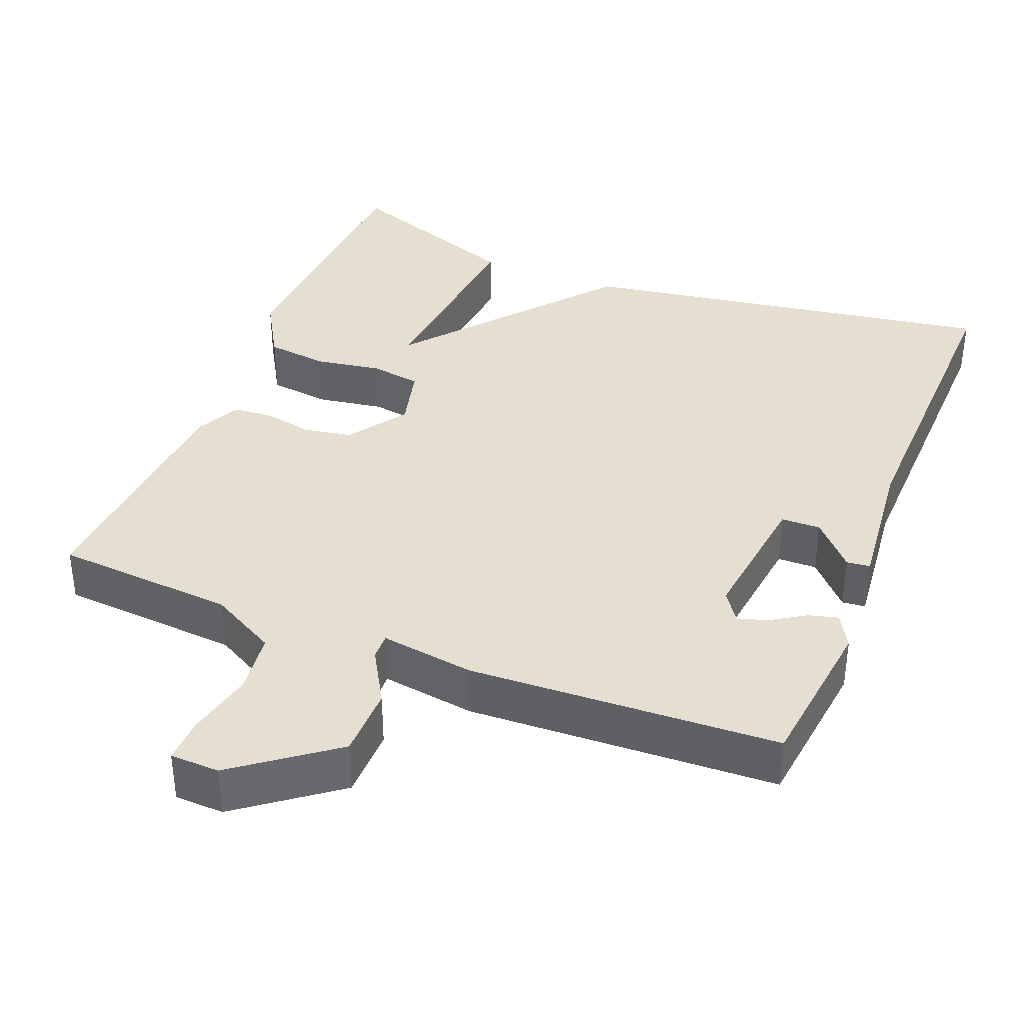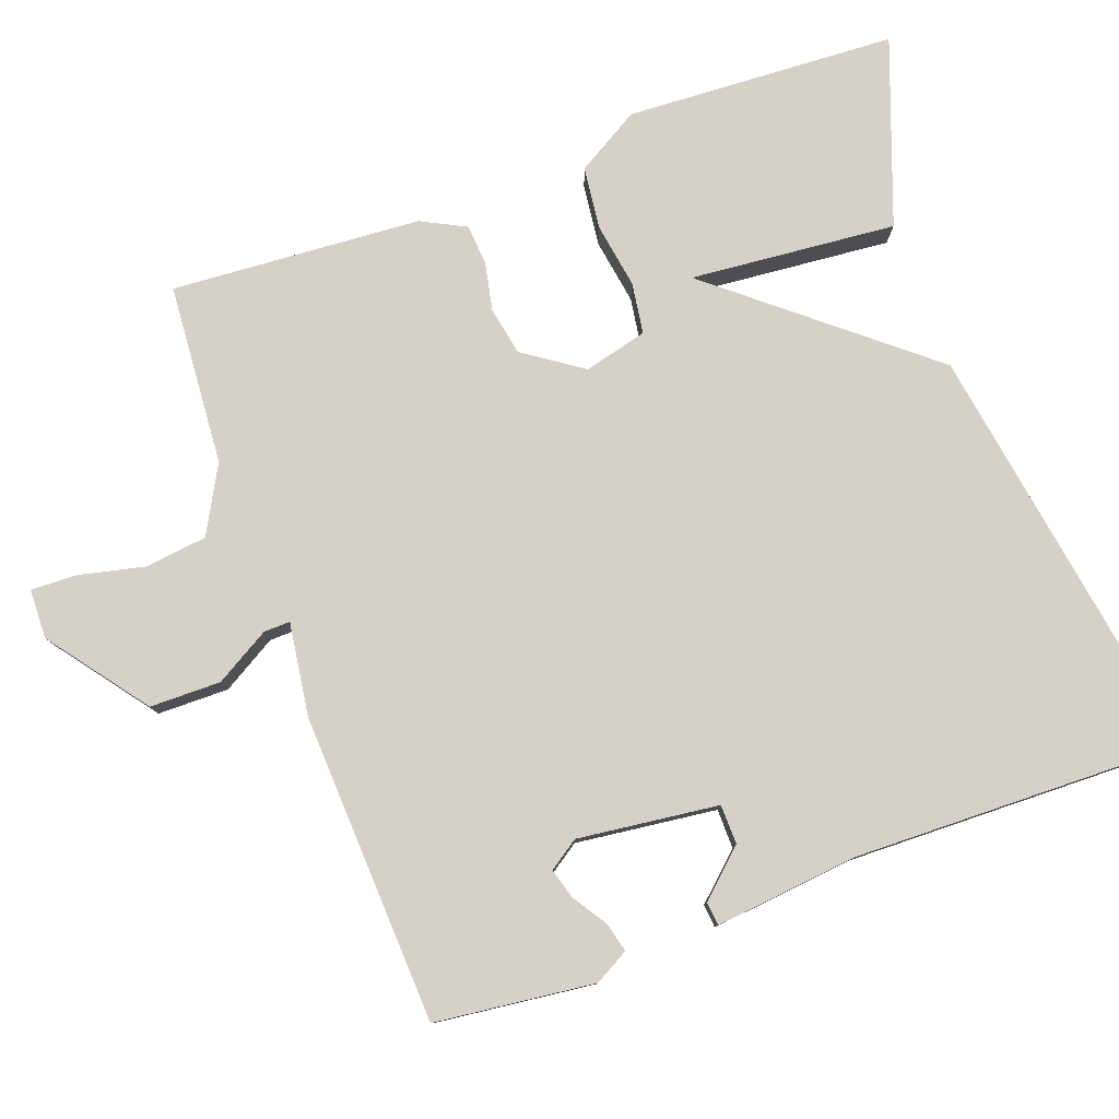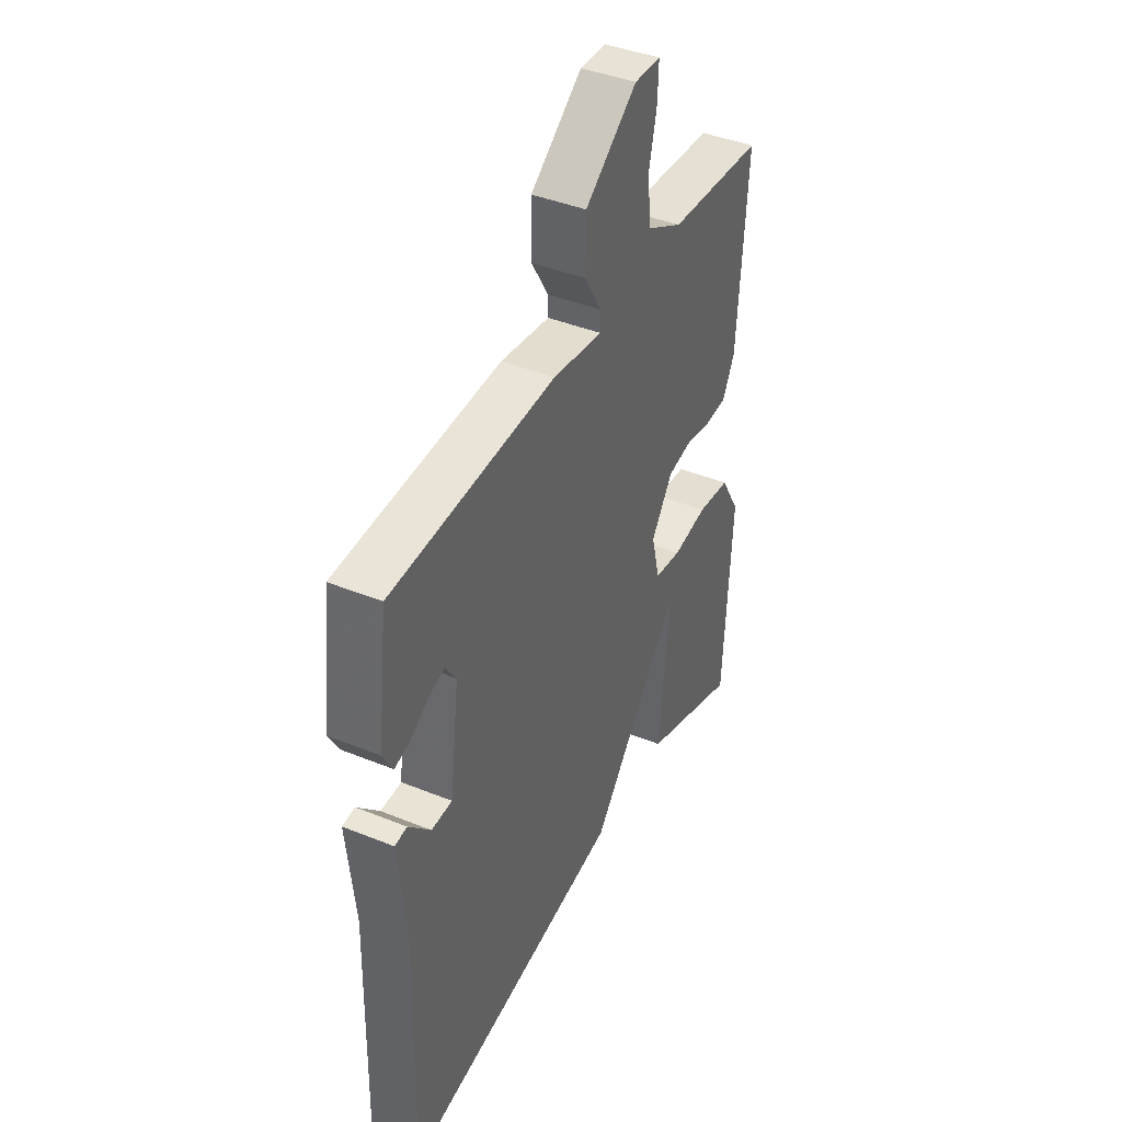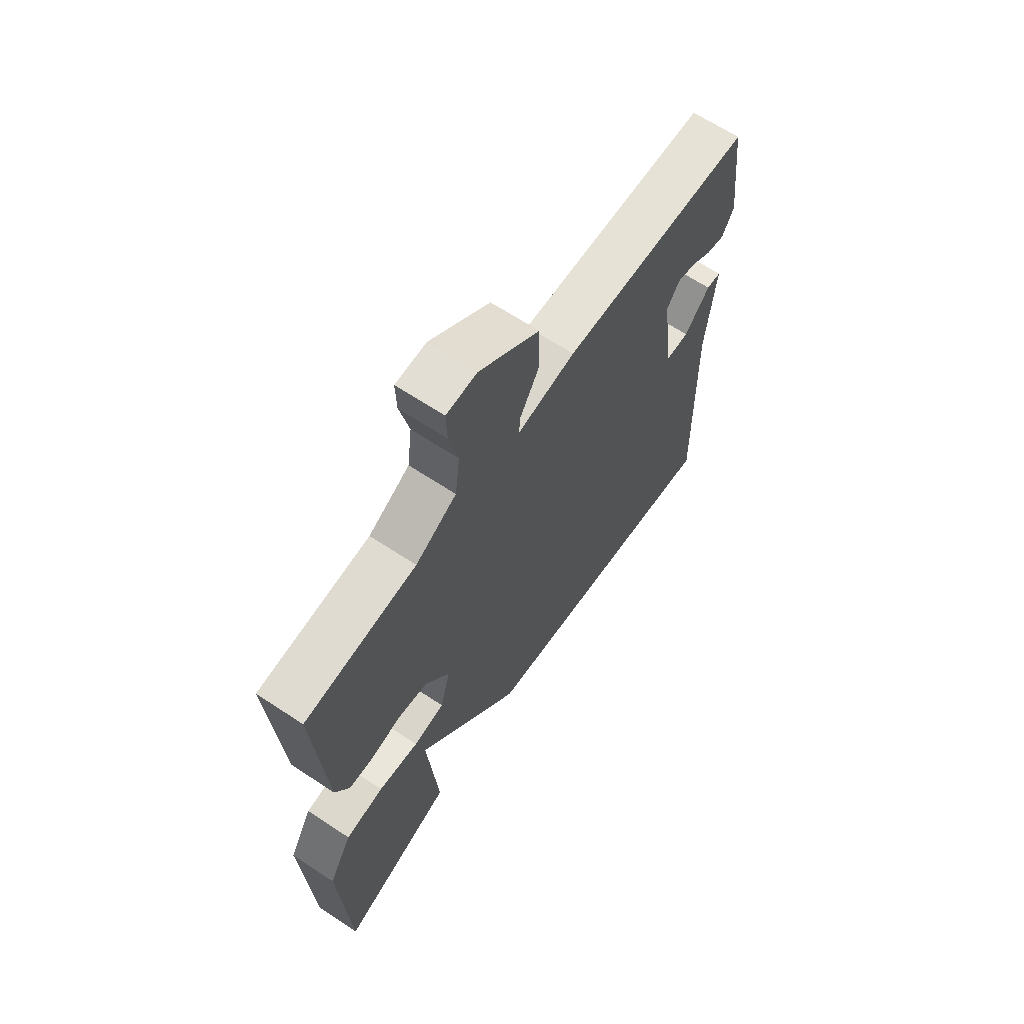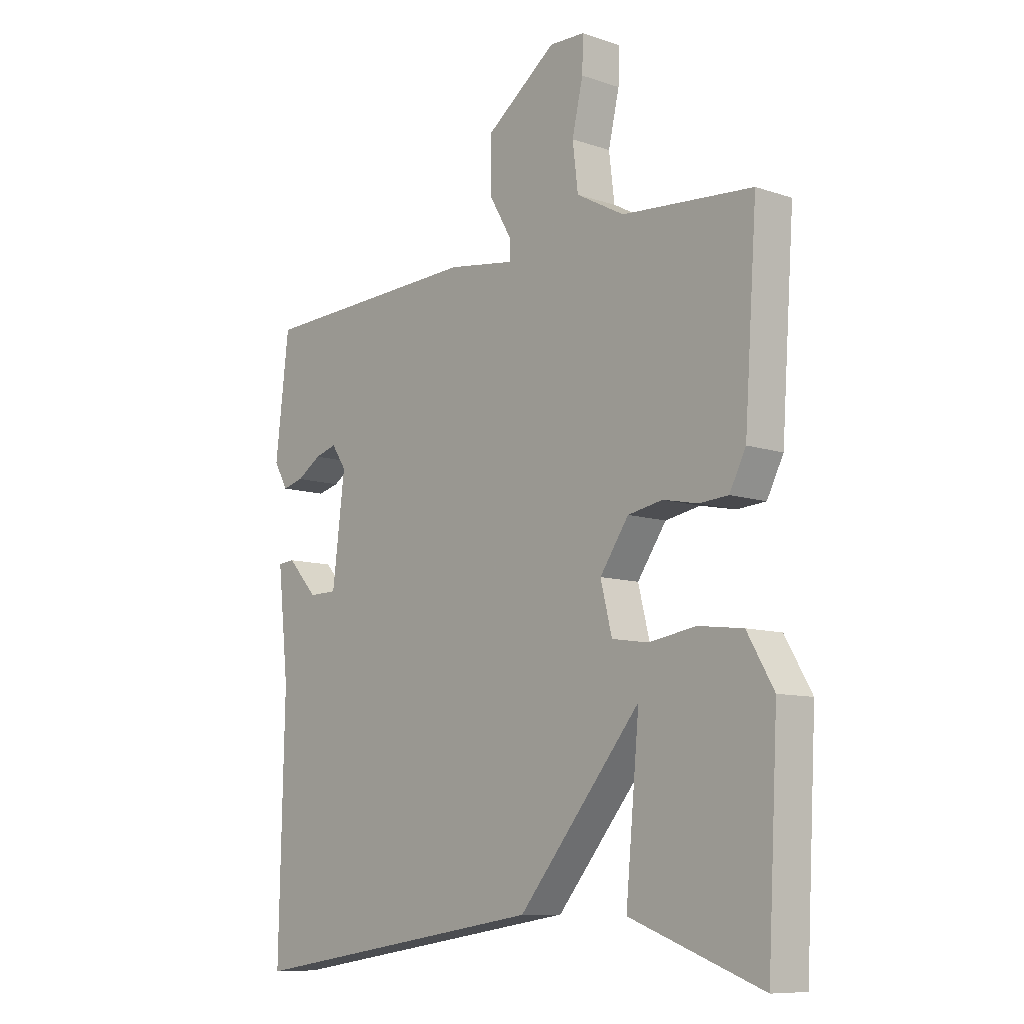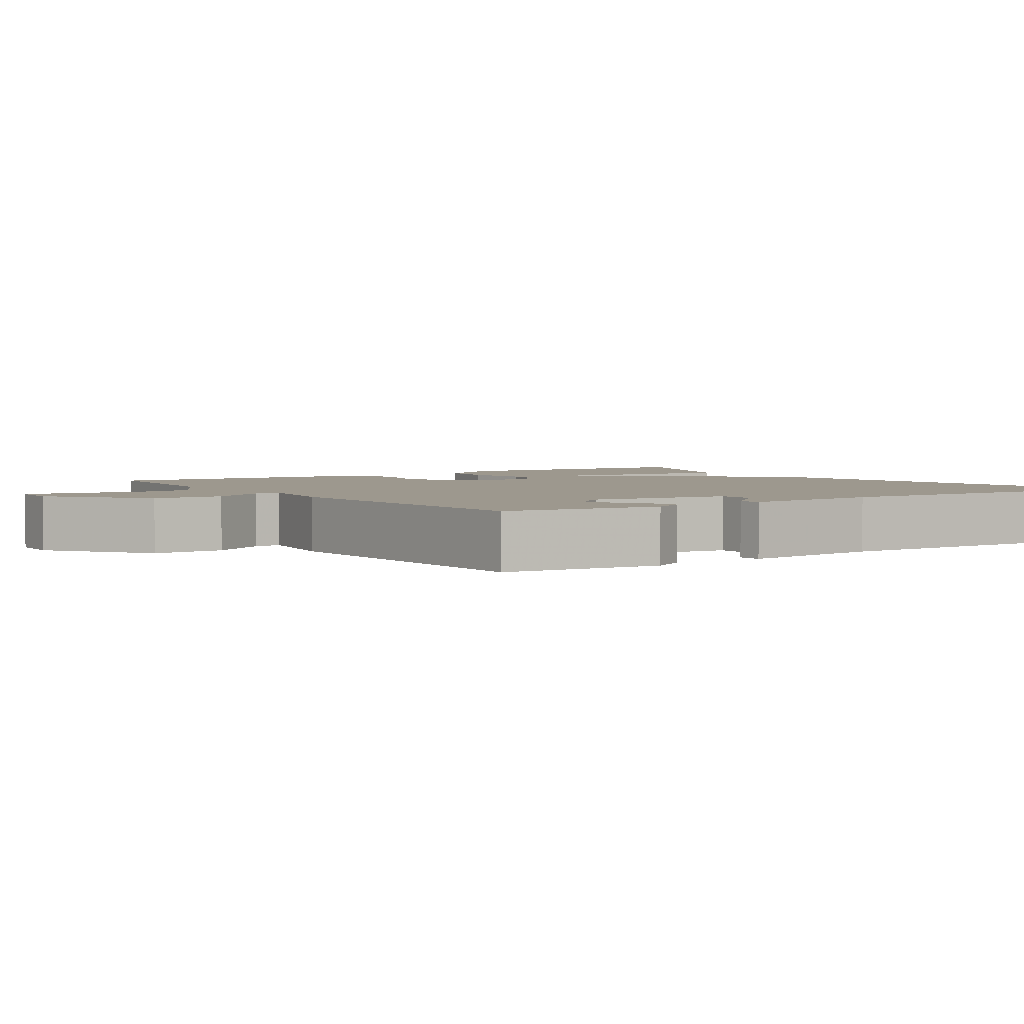
<metadata>
{"format":"obj","ext":"obj","renderer":"f3d","projection":"perspective","resolution":1024,"background":"white","views":[{"elev":37.5,"azim":21.7,"up":"+Y"},{"elev":79.4,"azim":69.9,"up":"+Y"},{"elev":41.5,"azim":116.2,"up":"+Z"},{"elev":65.5,"azim":-56.4,"up":"+Z"},{"elev":-9.4,"azim":-131.6,"up":"+Z"},{"elev":3.2,"azim":56.0,"up":"+Y"}]}
</metadata>
<code>
v 0.5 0.07 -0.5
v -0.057 0.07 -0.411
v -0.282 0.07 -0.139
v -0.257 0.07 -0.411
v -0.5 0.07 -0.5
v -0.519 0.07 -0.143
v -0.47 0.07 -0.059
v -0.388 0.07 -0.049
v -0.301 0.07 -0.063
v -0.234 0.07 -0.053
v -0.213 0.07 0.031
v -0.266 0.07 0.108
v -0.33 0.07 0.12
v -0.394 0.07 0.107
v -0.447 0.07 0.111
v -0.477 0.07 0.17
v -0.5 0.07 0.5
v -0.261 0.07 0.518
v -0.173 0.07 0.566
v -0.163 0.07 0.648
v -0.183 0.07 0.735
v -0.185 0.07 0.796
v -0.12 0.07 0.798
v 0.009 0.07 0.701
v 0.01 0.07 0.607
v -0.032 0.07 0.535
v -0.033 0.07 0.5
v 0.091 0.07 0.518
v 0.5 0.07 0.5
v 0.525 0.07 0.289
v 0.5 0.07 0.244
v 0.461 0.07 0.254
v 0.416 0.07 0.283
v 0.376 0.07 0.295
v 0.349 0.07 0.255
v 0.372 0.07 0.069
v 0.424 0.07 0.068
v 0.479 0.07 0.128
v 0.51 0.07 0.125
v 0.49 0.07 -0.065
v 0.5 0 -0.5
v -0.057 0 -0.411
v -0.282 0 -0.139
v -0.257 0 -0.411
v -0.5 0 -0.5
v -0.519 0 -0.143
v -0.47 0 -0.059
v -0.388 0 -0.049
v -0.301 0 -0.063
v -0.234 0 -0.053
v -0.213 0 0.031
v -0.266 0 0.108
v -0.33 0 0.12
v -0.394 0 0.107
v -0.447 0 0.111
v -0.477 0 0.17
v -0.5 0 0.5
v -0.261 0 0.518
v -0.173 0 0.566
v -0.163 0 0.648
v -0.183 0 0.735
v -0.185 0 0.796
v -0.12 0 0.798
v 0.009 0 0.701
v 0.01 0 0.607
v -0.032 0 0.535
v -0.033 0 0.5
v 0.091 0 0.518
v 0.5 0 0.5
v 0.525 0 0.289
v 0.5 0 0.244
v 0.461 0 0.254
v 0.416 0 0.283
v 0.376 0 0.295
v 0.349 0 0.255
v 0.372 0 0.069
v 0.424 0 0.068
v 0.479 0 0.128
v 0.51 0 0.125
v 0.49 0 -0.065
f 37 38 39 40
f 1 2 3
f 40 1 3
f 37 40 3
f 36 37 3
f 35 36 3
f 34 35 3
f 31 32 33
f 30 31 33
f 29 30 33
f 28 29 33
f 27 28 33 34
f 24 25 26
f 23 24 26
f 22 23 26
f 21 22 26
f 20 21 26
f 19 20 26 27
f 18 19 27 34
f 17 18 34
f 16 17 34
f 15 16 34
f 14 15 34
f 13 14 34
f 7 8 9
f 6 7 9
f 5 6 9
f 4 5 9
f 3 4 9
f 3 9 10
f 34 3 10
f 12 13 34
f 11 12 34
f 10 11 34
f 80 79 78 77
f 43 42 41
f 43 41 80
f 43 80 77
f 43 77 76
f 43 76 75
f 43 75 74
f 73 72 71
f 73 71 70
f 73 70 69
f 73 69 68
f 74 73 68 67
f 66 65 64
f 66 64 63
f 66 63 62
f 66 62 61
f 66 61 60
f 67 66 60 59
f 74 67 59 58
f 74 58 57
f 74 57 56
f 74 56 55
f 74 55 54
f 74 54 53
f 49 48 47
f 49 47 46
f 49 46 45
f 49 45 44
f 49 44 43
f 50 49 43
f 50 43 74
f 74 53 52
f 74 52 51
f 74 51 50
f 1 41 42 2
f 2 42 43 3
f 3 43 44 4
f 4 44 45 5
f 5 45 46 6
f 6 46 47 7
f 7 47 48 8
f 8 48 49 9
f 9 49 50 10
f 10 50 51 11
f 11 51 52 12
f 12 52 53 13
f 13 53 54 14
f 14 54 55 15
f 15 55 56 16
f 16 56 57 17
f 17 57 58 18
f 18 58 59 19
f 19 59 60 20
f 20 60 61 21
f 21 61 62 22
f 22 62 63 23
f 23 63 64 24
f 24 64 65 25
f 25 65 66 26
f 26 66 67 27
f 27 67 68 28
f 28 68 69 29
f 29 69 70 30
f 30 70 71 31
f 31 71 72 32
f 32 72 73 33
f 33 73 74 34
f 34 74 75 35
f 35 75 76 36
f 36 76 77 37
f 37 77 78 38
f 38 78 79 39
f 39 79 80 40
f 40 80 41 1

</code>
